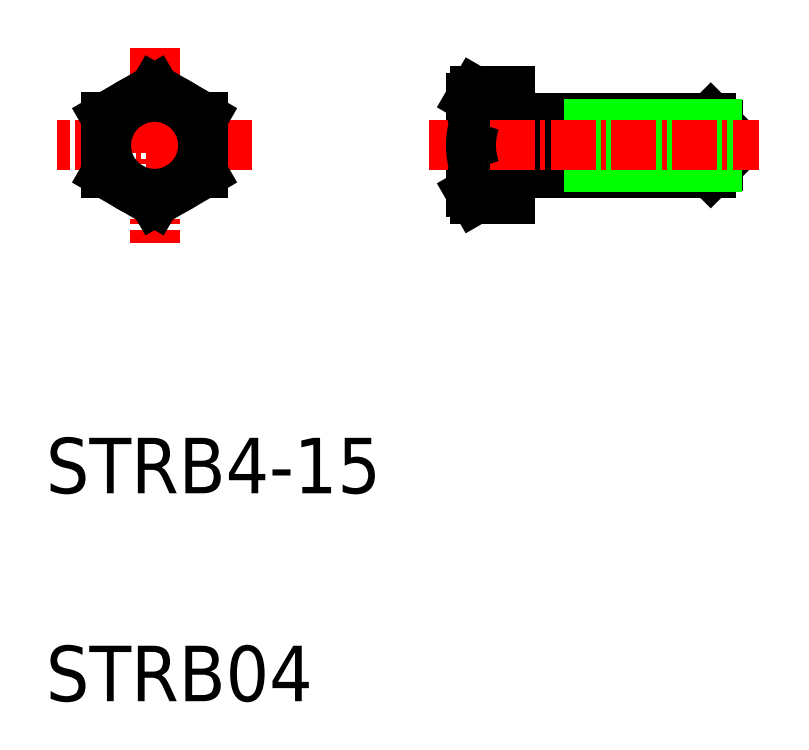
<metadata>
{"format":"dxf","ext":"dxf","renderer":"ezdxf+matplotlib","layout":"modelspace","background":"white","min_lineweight":24,"dpi":150}
</metadata>
<code>
0
SECTION
2
ENTITIES
0
ARC
8
0
10
145.9
20
99.36
30
0
40
0.2
50
90
51
180
0
ARC
8
0
10
145.9
20
103.8
30
0
40
0.2
50
180
51
270
0
LINE
8
0
10
147.8
20
99.99
30
0
11
147
21
99.56
31
0
0
LINE
8
0
10
147.8
20
103.1
30
0
11
147
21
103.6
31
0
0
LINE
8
CENTER
10
120
20
108.6
30
0
11
120
21
94.52
31
0
0
LINE
8
CENTER
10
127.1
20
101.6
30
0
11
113
21
101.6
31
0
0
LINE
8
0
10
123.5
20
103.6
30
0
11
120
21
105.6
31
0
0
LINE
8
0
10
123.5
20
103.6
30
0
11
123.5
21
99.54
31
0
0
LINE
8
0
10
116.5
20
103.6
30
0
11
120
21
105.6
31
0
0
LINE
8
0
10
116.5
20
103.6
30
0
11
116.5
21
99.54
31
0
0
LINE
8
0
10
123.5
20
99.54
30
0
11
120
21
97.52
31
0
0
LINE
8
0
10
116.5
20
99.54
30
0
11
120
21
97.52
31
0
0
CIRCLE
8
0
10
120
20
101.6
30
0
40
3.5
0
LINE
8
0
10
145.9
20
99.56
30
0
11
160.2
21
99.56
31
0
0
LINE
8
0
10
145.9
20
103.6
30
0
11
160.2
21
103.6
31
0
0
LINE
8
0
10
160.2
20
103.6
30
0
11
160.2
21
99.56
31
0
0
LINE
8
0
10
145.7
20
99.56
30
0
11
145.7
21
103.6
31
0
0
LINE
8
0
10
143.1
20
99.87
30
0
11
145.7
21
99.87
31
0
0
LINE
8
0
10
143.1
20
103.3
30
0
11
145.7
21
103.3
31
0
0
LINE
8
0
10
145.7
20
103.8
30
0
11
145.7
21
99.36
31
0
0
LINE
8
0
10
160.7
20
103.1
30
0
11
160.7
21
100.1
31
0
0
LINE
8
0
10
145.7
20
99.36
30
0
11
145.7
21
97.67
31
0
0
LINE
8
0
10
143.1
20
97.67
30
0
11
145.7
21
97.67
31
0
0
LINE
8
0
10
143.1
20
105.4
30
0
11
145.7
21
105.4
31
0
0
LINE
8
0
10
145.7
20
105.4
30
0
11
145.7
21
103.8
31
0
0
LINE
8
0
10
160.2
20
99.56
30
0
11
160.7
21
100.1
31
0
0
LINE
8
0
10
160.7
20
103.1
30
0
11
160.2
21
103.6
31
0
0
LINE
8
0
10
147.8
20
103.1
30
0
11
160.6
21
103.1
31
0
0
LINE
8
0
10
147.8
20
99.99
30
0
11
160.6
21
99.99
31
0
0
LINE
8
0
10
147.8
20
103.6
30
0
11
147.8
21
99.56
31
0
0
LINE
8
0
10
142.9
20
98.16
30
0
11
142.9
21
105
31
0
0
LINE
8
CENTER
10
139.9
20
101.6
30
0
11
163.7
21
101.6
31
0
0
LINE
8
0
10
143.1
20
97.67
30
0
11
142.9
21
98.16
31
0
0
LINE
8
0
10
143.1
20
105.4
30
0
11
142.9
21
105
31
0
0
ARC
8
0
10
148.1
20
101.6
30
0
40
5.25
50
161.2
51
198.8
0
ARC
8
0
10
145.2
20
98.77
30
0
40
2.292
50
151.4
51
208.6
0
ARC
8
0
10
145.2
20
104.4
30
0
40
2.292
50
151.4
51
208.6
0
TEXT
8
0
10
112.2
20
61.46
30
0
40
4
1
STRB04
0
TEXT
8
0
10
112.2
20
76.46
30
0
40
4
1
STRB4-15
0
ENDSEC
0
EOF

</code>
